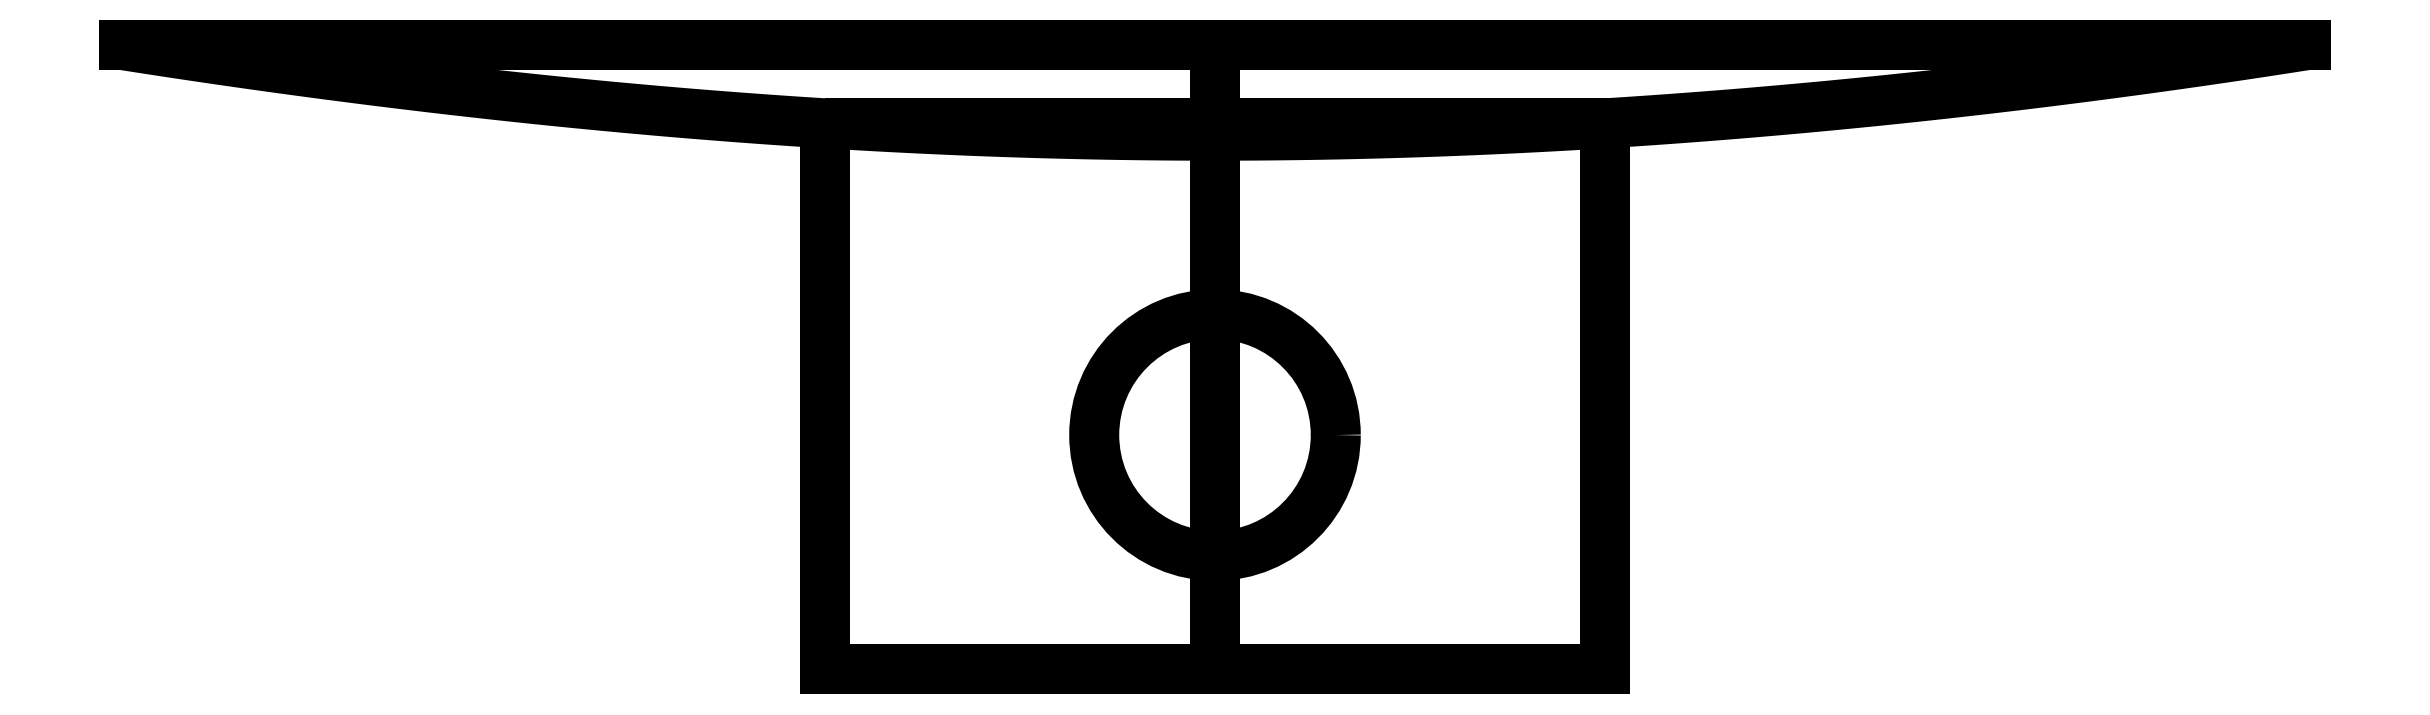
<metadata>
{"format":"dxf","ext":"dxf","renderer":"ezdxf+matplotlib","layout":"modelspace","background":"white","min_lineweight":24,"dpi":150}
</metadata>
<code>
0
SECTION
2
ENTITIES
0
CIRCLE
8
0
10
-5
20
5
30
0
40
7.75
210
0
220
0
230
1
0
LWPOLYLINE
8
0
90
4
70
1
43
0
10
-30
20
25
10
-30
20
-10
10
20
20
-10
10
20
20
25
0
LINE
8
0
10
-5
20
25
30
0
11
-5
21
-10
31
0
0
SPLINE
8
0
70
4
71
5
72
21
73
15
74
0
42
1e-09
43
1e-10
44
1e-10
40
0
40
0
40
0
40
0
40
0
40
0
40
0.1
40
0.2
40
0.3
40
0.4
40
0.5
40
0.6
40
0.7
40
0.8
40
0.9
40
1
40
1
40
1
40
1
40
1
40
1
41
1
41
1
41
1
41
1
41
1
41
1
41
1
41
1
41
1
41
1
41
1
41
1
41
1
41
1
41
1
10
65
20
30.01
30
0
10
62.2
20
29.57
30
0
10
56.6
20
28.73
30
0
10
48.2
20
27.58
30
0
10
37
20
26.29
30
0
10
23
20
25.08
30
0
10
9
20
24.34
30
0
10
-5
20
24.08
30
0
10
-19
20
24.34
30
0
10
-33
20
25.08
30
0
10
-47
20
26.29
30
0
10
-58.2
20
27.58
30
0
10
-66.6
20
28.73
30
0
10
-72.2
20
29.57
30
0
10
-75
20
30.01
30
0
0
LINE
8
0
10
-5
20
24.21
30
0
11
-5
21
30.01
31
0
0
LINE
8
0
10
-5
20
30.01
30
0
11
65
21
30.01
31
0
0
LINE
8
0
10
-5
20
30.01
30
0
11
-75
21
30.01
31
0
0
ENDSEC
0
EOF

</code>
